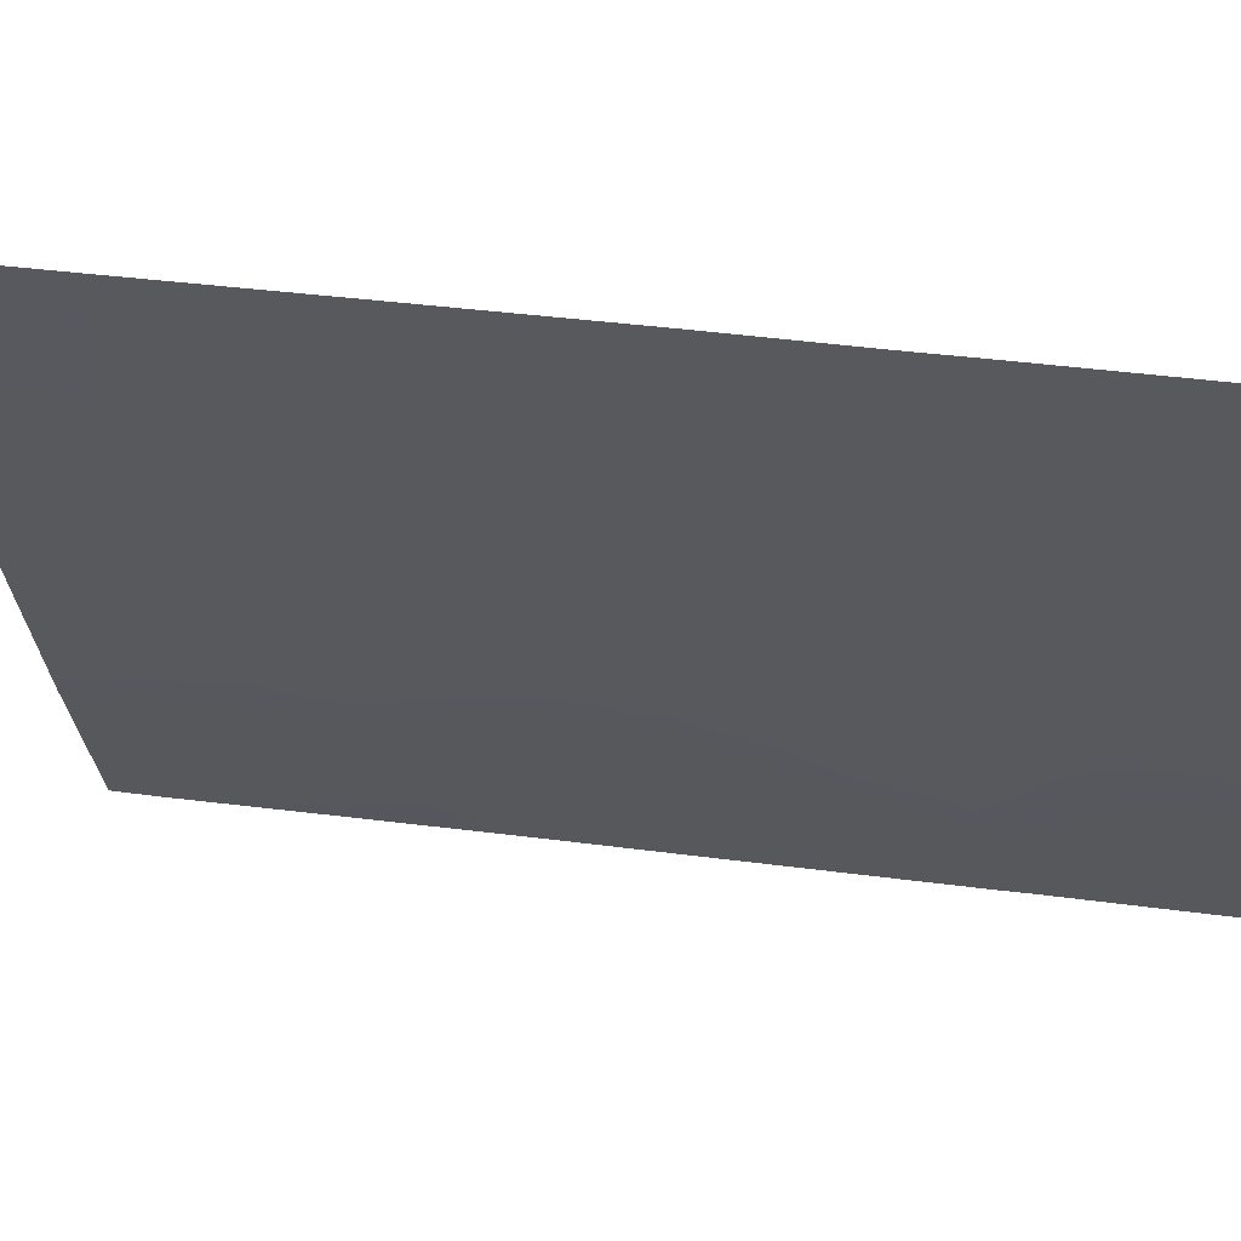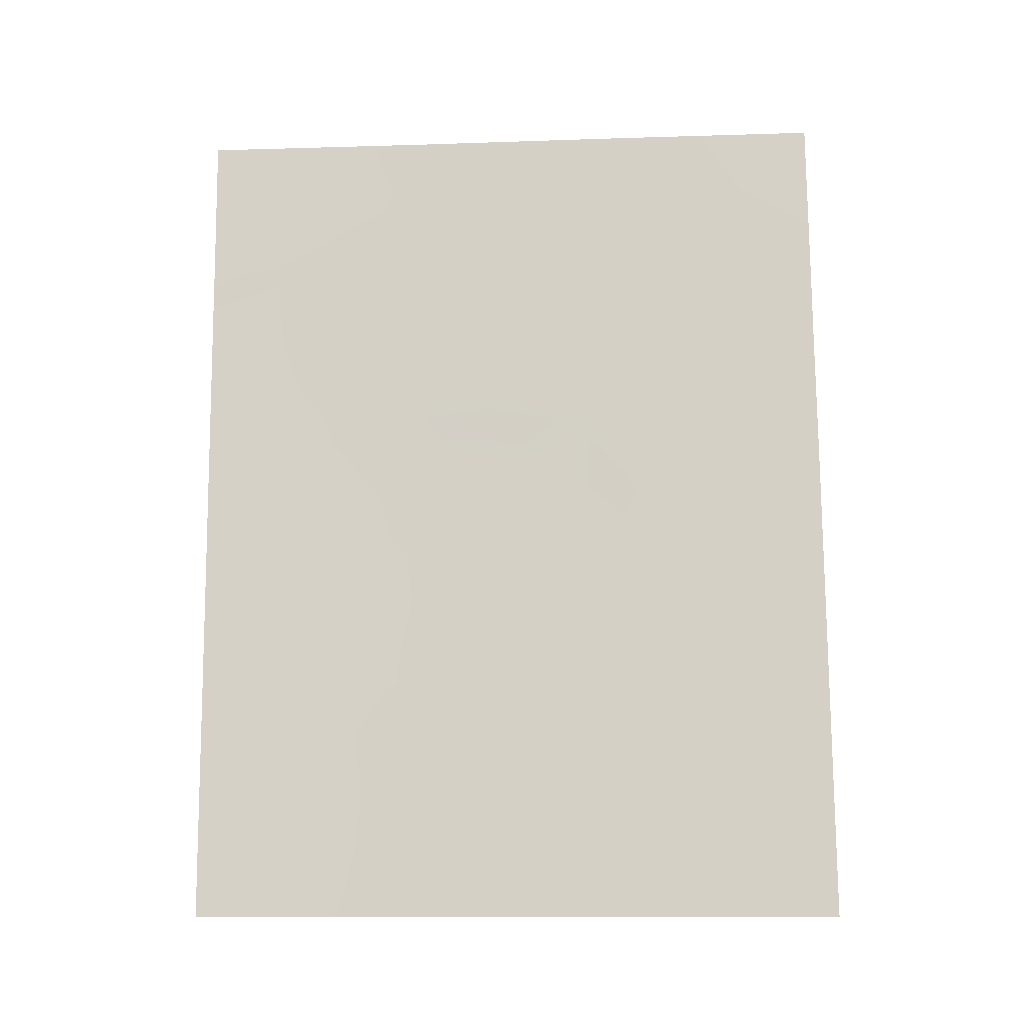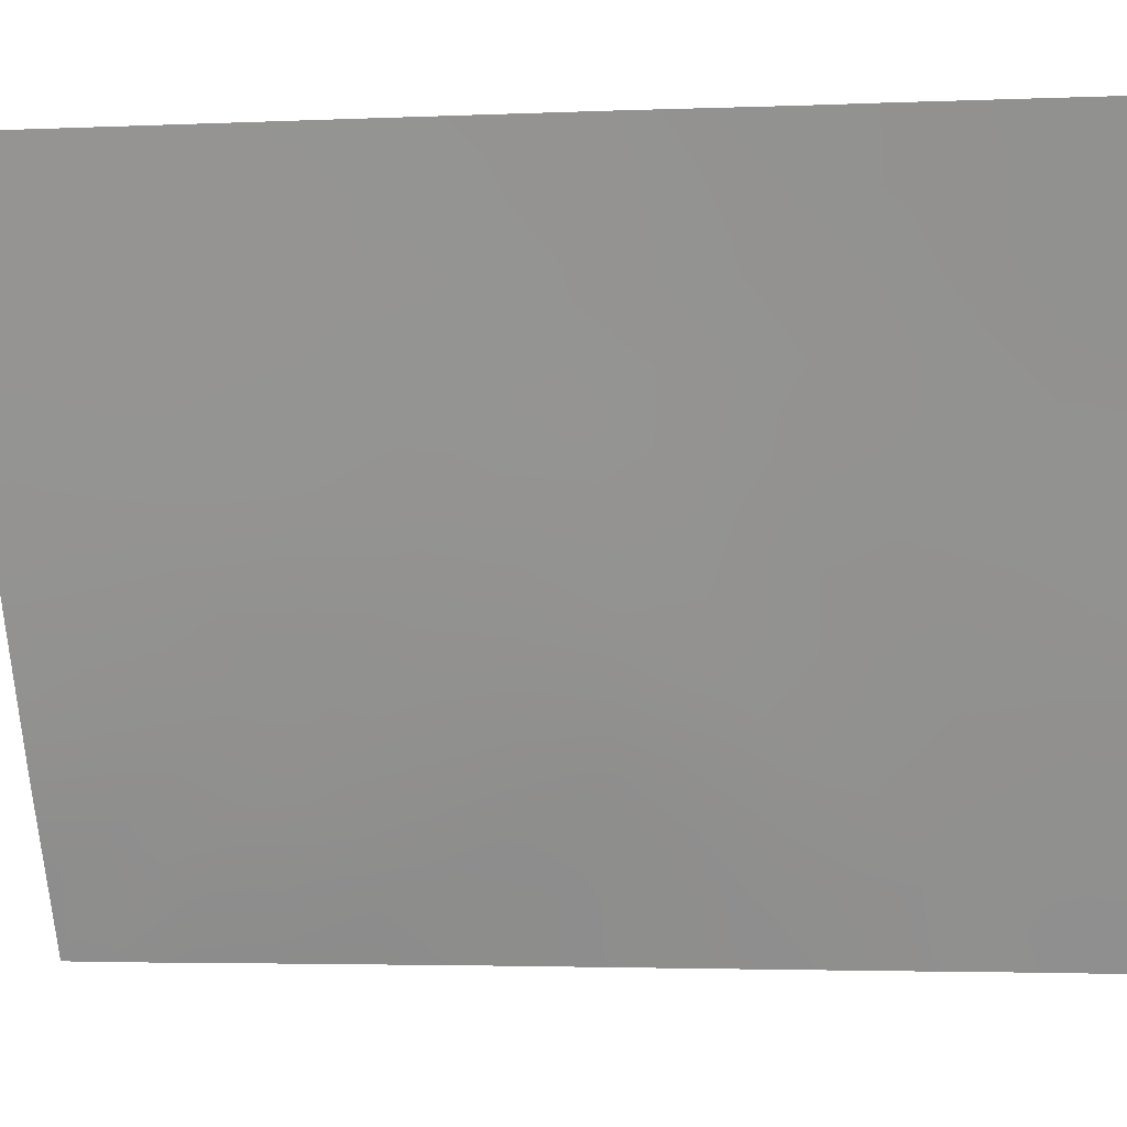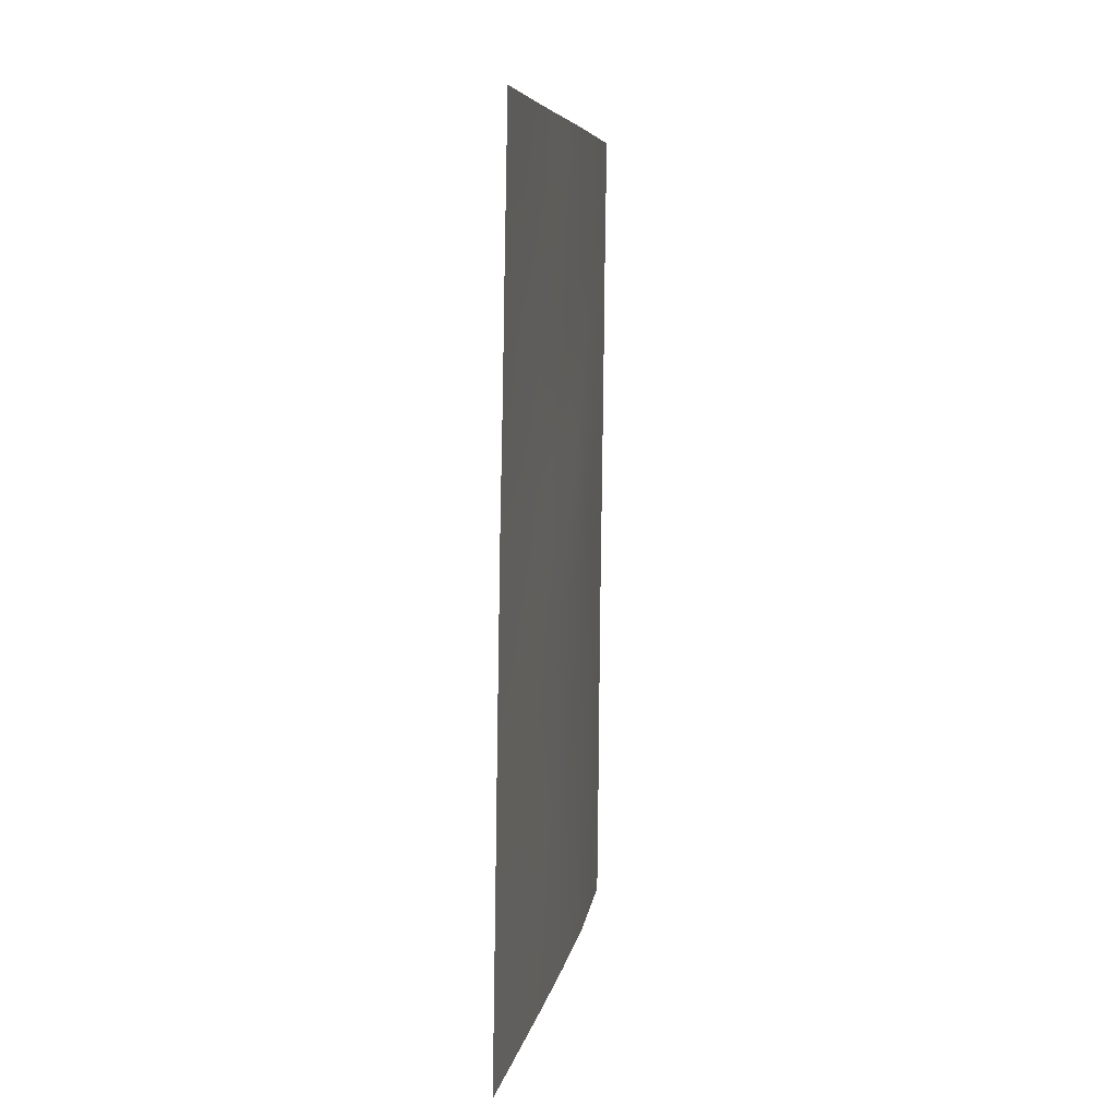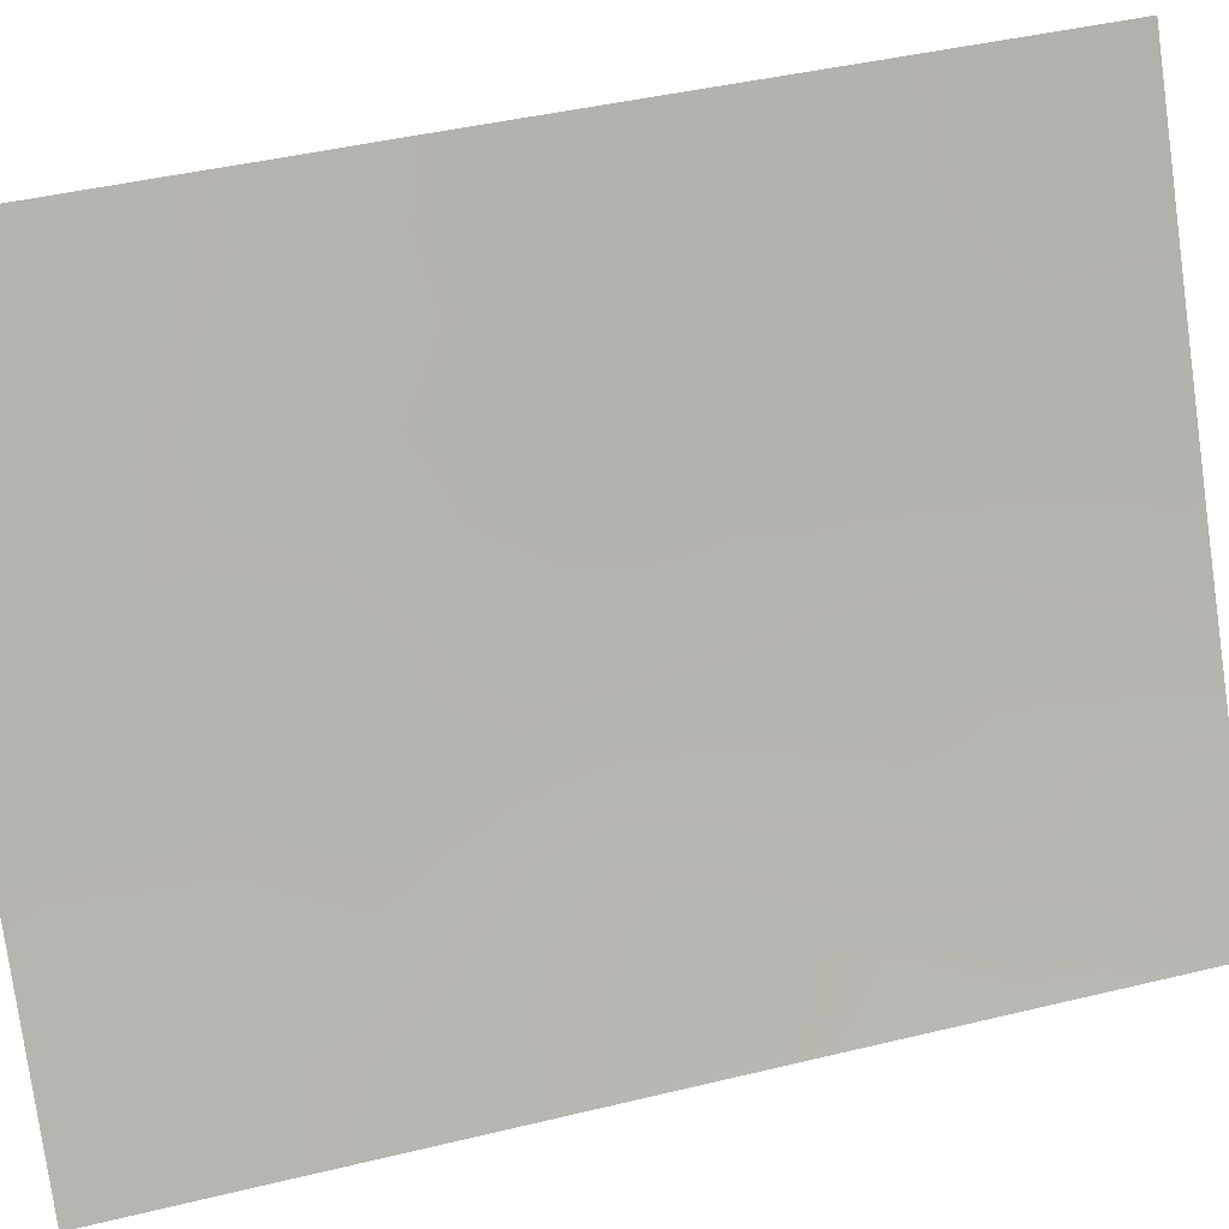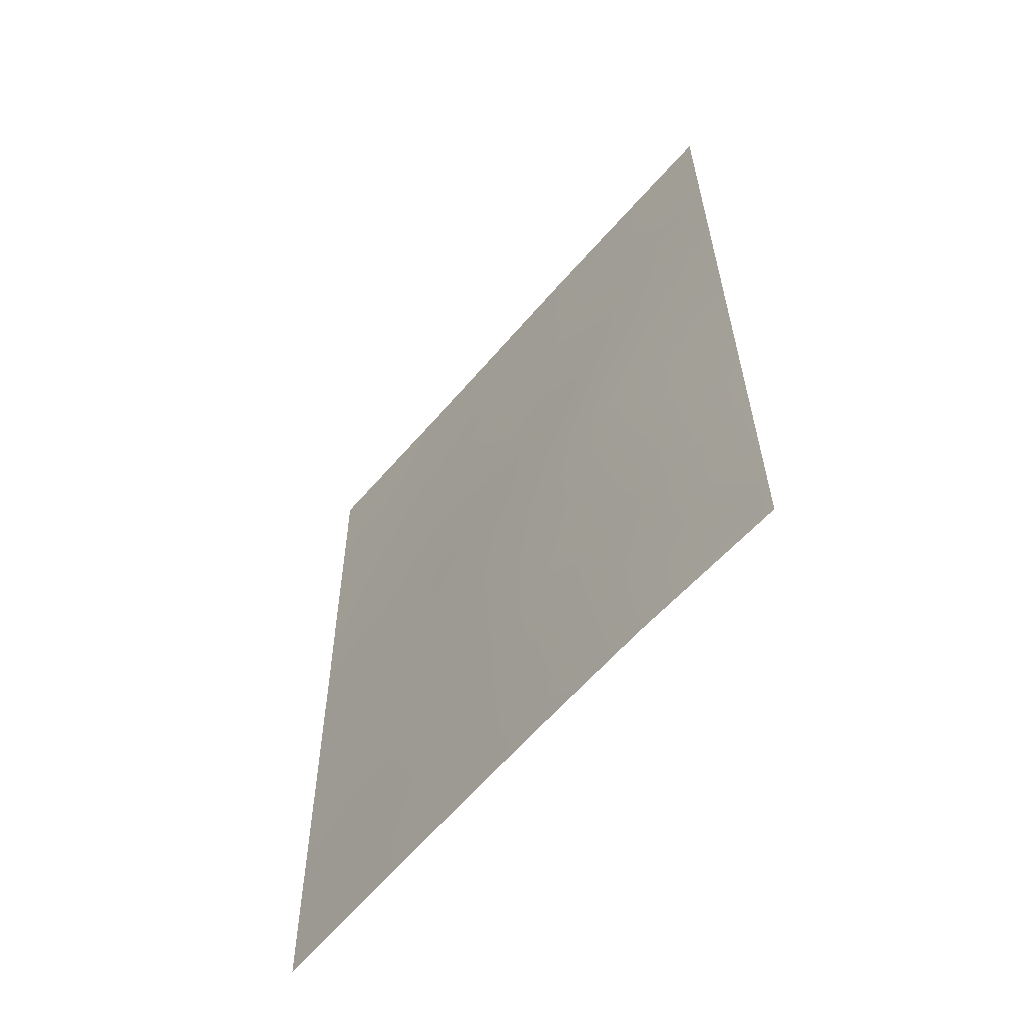
<metadata>
{"format":"obj","ext":"obj","renderer":"f3d","projection":"perspective","resolution":1024,"background":"white","views":[{"elev":29.9,"azim":-79.8,"up":"+Y"},{"elev":-11.9,"azim":123.8,"up":"+Z"},{"elev":-7.2,"azim":-81.0,"up":"+Y"},{"elev":6.9,"azim":-142.3,"up":"+Z"},{"elev":39.2,"azim":73.2,"up":"+Y"},{"elev":-59.9,"azim":-10.9,"up":"+Z"}]}
</metadata>
<code>
v 91.4 56.04 44.37
v 90.36 57.9 49.29
v 88.46 61.38 46.57
v 88.46 61.36 47.43
v 89.25 59.97 46.17
v 89.93 58.82 40.98
v 89.99 58.77 38.91
v 90.43 57.8 44.5
v 93.02 53.27 45.27
v 92.13 54.79 46.01
v 93.05 53.32 40.51
v 92.32 54.4 50
v 92.99 53.22 50
v 93.01 53.25 47.87
v 93.04 53.3 42.71
v 92.29 54.54 44.16
v 90.95 57.01 38
v 90.06 58.66 38
v 90.76 57.3 40.1
v 88.48 61.41 44.92
v 91.36 56.08 50
v 93.01 53.25 47.48
v 88.5 61.45 42.49
v 90.79 57.19 42.38
v 88.52 61.48 40.2
v 91.91 55.28 38
v 93.06 53.34 38
v 93.06 53.33 38.6
v 88.54 61.52 38
v 88.54 61.51 38.38
v 88.6 61.01 50
v 88.45 61.27 50
v 88.43 61.32 49.8
v 89.03 60.6 38
v 91.14 56.55 46.32
v 88.43 61.32 50
v 89.85 58.8 50
v 90.08 58.39 50
v 89.22 59.96 48.34
v 89 60.59 40.3
v 90.15 58.31 46.64
v 91.93 55.17 42.41
v 91.96 55.07 48.15
v 89.39 59.74 44.09
v 92.47 54.26 40.69
v 88.8 60.76 46.6
v 90.77 57.19 45.44
v 90.92 56.91 44.46
v 91.27 56.3 45.38
v 93.02 53.26 46.37
v 92.55 54.06 46.75
v 92.59 54.01 45.68
v 92.66 53.81 50
v 92.61 53.91 48.95
v 93 53.24 48.94
v 93.03 53.29 43.99
v 92.62 53.96 44.62
v 92.61 54.01 43.54
v 90.5 57.84 38
v 90.44 57.93 38.59
v 88.47 61.39 45.75
v 88.86 60.7 45.49
v 91.84 55.24 50
v 91.67 55.56 49.02
v 92.15 54.72 49.01
v 92.48 54.16 47.9
v 92.01 54.99 47.11
v 88.49 61.43 43.7
v 88.91 60.66 43.41
v 88.91 60.64 44.46
v 90.82 57.22 39.1
v 91.22 56.51 38.74
v 91.21 56.51 39.65
v 91.39 56.18 40.66
v 89.89 58.87 41.99
v 90.33 58.06 41.65
v 90.28 58.13 42.74
v 89.25 59.93 47.25
v 89.71 59.12 45.92
v 89.66 59.19 46.94
v 92.2 54.76 39.92
v 91.95 55.18 40.75
v 89.58 59.48 41.33
v 89.5 59.65 40.4
v 92.48 54.31 38
v 92.5 54.27 38.46
v 93.04 53.31 41.61
v 92.73 53.83 41.61
v 90.63 57.46 46.35
v 90.2 58.23 45.47
v 89.45 59.78 38.66
v 89.54 59.63 38
v 89.59 59.5 39.47
v 88.44 61.34 48.62
v 88.92 60.47 49.16
v 88.86 60.63 47.79
v 89.23 59.91 50
v 90.72 57.23 50
v 90.84 57.03 49.4
v 90.61 57.46 48.52
v 91.17 56.44 48.85
v 91.43 56.15 38
v 91.65 55.65 46.22
v 91.74 55.45 45.23
v 89.23 60.09 42.98
v 89.77 59.07 43.14
v 90.75 57.3 41.16
v 90.34 58.07 40.57
v 91.65 55.7 41.45
v 91.38 56.14 42.42
v 91.12 56.63 41.3
v 92.2 54.67 45.01
v 90.37 58.04 39.55
v 91.04 56.7 47.81
v 91.46 55.96 47.12
v 89.41 59.76 42.14
v 89.94 58.83 39.98
v 89.56 59.35 49.1
v 90.98 56.83 47.02
v 88.51 61.47 41.34
v 88.81 60.91 41.15
v 88.53 61.5 39.29
v 89.29 59.91 45.17
v 89.71 59.15 45.04
v 91.89 55.22 44.26
v 92.14 54.8 43.35
v 92.46 54.27 42.51
v 91.64 55.65 43.37
v 91.11 56.59 43.43
v 90.2 58.25 43.67
v 89.94 58.72 44.33
v 92.51 54.26 39.15
v 90.61 57.49 43.54
v 92.21 54.69 41.56
v 92.72 53.87 39.73
v 93.05 53.33 39.55
v 91.61 55.79 38.98
v 90.09 58.4 47.83
v 89.2 60.22 39.53
v 89.19 60.2 41.24
v 88.94 60.74 38.81
v 89.63 59.23 48.05
v 88.83 60.93 39.6
v 92.05 55.04 39.16
v 88.87 60.78 42.36
v 91.56 55.78 47.97
v 90.53 57.62 47.33
v 91.71 55.6 39.97
v 90.04 58.49 48.95
v 91.06 56.76 40.43
f 47 48 49
f 50 51 52
f 53 54 55
f 56 57 58
f 59 17 60
f 61 62 46
f 63 64 65
f 66 54 65
f 66 67 51
f 68 69 70
f 71 72 73
f 148 74 73
f 75 76 77
f 81 82 148
f 26 85 86
f 29 34 30
f 31 32 33
f 87 15 88
f 89 90 47
f 91 93 139
f 32 36 33
f 4 96 94
f 97 31 95
f 21 98 99
f 100 101 99
f 102 137 72
f 103 49 104
f 107 76 108
f 109 110 111
f 52 112 57
f 60 71 113
f 146 114 115
f 78 96 46
f 83 75 116
f 84 93 117
f 5 123 79
f 108 117 113
f 112 104 125
f 126 127 58
f 126 125 128
f 64 101 146
f 110 128 129
f 106 130 131
f 62 70 123
f 137 26 144
f 77 133 130
f 127 134 88
f 133 129 48
f 124 131 90
f 82 134 109
f 135 28 136
f 4 3 46
f 35 47 49
f 47 8 48
f 49 48 1
f 9 50 52
f 50 22 51
f 52 51 10
f 13 53 55
f 53 12 54
f 55 54 14
f 15 56 58
f 56 9 57
f 58 57 16
f 18 60 7
f 60 18 59
f 3 61 46
f 61 20 62
f 46 62 5
f 12 63 65
f 63 21 64
f 65 64 43
f 43 66 65
f 66 14 54
f 65 54 12
f 22 66 51
f 66 43 67
f 51 67 10
f 20 68 70
f 68 23 69
f 70 69 44
f 19 71 73
f 71 17 72
f 73 72 137
f 137 148 73
f 73 74 150
f 106 75 77
f 75 6 76
f 77 76 24
f 149 142 138
f 78 5 80
f 80 79 41
f 81 45 82
f 6 83 84
f 84 83 140
f 85 27 86
f 28 86 27
f 14 66 22
f 11 88 45
f 88 11 87
f 35 89 47
f 89 41 90
f 47 90 8
f 34 92 91
f 31 33 95
f 94 96 39
f 94 39 95
f 37 97 118
f 2 100 99
f 100 114 101
f 17 102 72
f 102 26 137
f 10 103 104
f 103 35 49
f 104 49 1
f 44 69 105
f 19 107 108
f 107 24 76
f 108 76 6
f 109 42 110
f 111 110 24
f 9 52 57
f 52 10 112
f 57 112 16
f 60 17 71
f 113 71 19
f 115 35 103
f 67 103 10
f 5 78 46
f 78 39 96
f 46 96 4
f 83 6 75
f 116 75 106
f 6 84 117
f 117 93 7
f 38 37 149
f 41 147 138
f 78 142 39
f 89 35 119
f 119 114 147
f 24 107 111
f 74 111 150
f 111 74 109
f 23 120 121
f 120 25 121
f 40 25 143
f 79 123 124
f 123 44 124
f 19 108 113
f 108 6 117
f 113 117 7
f 16 112 125
f 112 10 104
f 125 104 1
f 16 126 58
f 126 42 127
f 58 127 15
f 42 126 128
f 126 16 125
f 128 125 1
f 43 64 146
f 64 21 101
f 146 101 114
f 24 110 129
f 110 42 128
f 129 128 1
f 44 106 131
f 131 130 8
f 5 62 123
f 62 20 70
f 123 70 44
f 106 77 130
f 77 24 133
f 130 133 8
f 15 127 88
f 127 42 134
f 88 134 45
f 81 132 135
f 8 133 48
f 133 24 129
f 48 129 1
f 41 79 90
f 124 44 131
f 90 131 8
f 82 45 134
f 109 134 42
f 45 135 11
f 136 11 135
f 116 105 145
f 81 144 132
f 99 98 2
f 44 105 106
f 138 2 149
f 41 89 147
f 121 140 145
f 116 106 105
f 132 86 28
f 132 28 135
f 81 135 45
f 79 124 90
f 144 26 86
f 80 5 79
f 95 33 94
f 118 97 95
f 99 101 21
f 147 114 100
f 121 25 40
f 39 118 95
f 144 86 132
f 2 98 38
f 40 140 121
f 142 80 138
f 80 142 78
f 84 140 40
f 41 138 80
f 116 140 83
f 34 141 30
f 140 116 145
f 84 40 139
f 141 91 139
f 122 141 143
f 39 142 118
f 142 149 118
f 141 122 30
f 37 118 149
f 84 139 93
f 40 143 139
f 137 144 148
f 34 91 141
f 115 114 119
f 143 25 122
f 143 141 139
f 38 149 2
f 115 103 67
f 18 7 92
f 93 91 7
f 43 146 67
f 115 67 146
f 138 147 100
f 147 89 119
f 148 144 81
f 119 35 115
f 69 23 145
f 2 138 100
f 74 148 82
f 145 23 121
f 74 82 109
f 7 91 92
f 73 150 19
f 7 60 113
f 107 150 111
f 150 107 19
f 69 145 105

</code>
